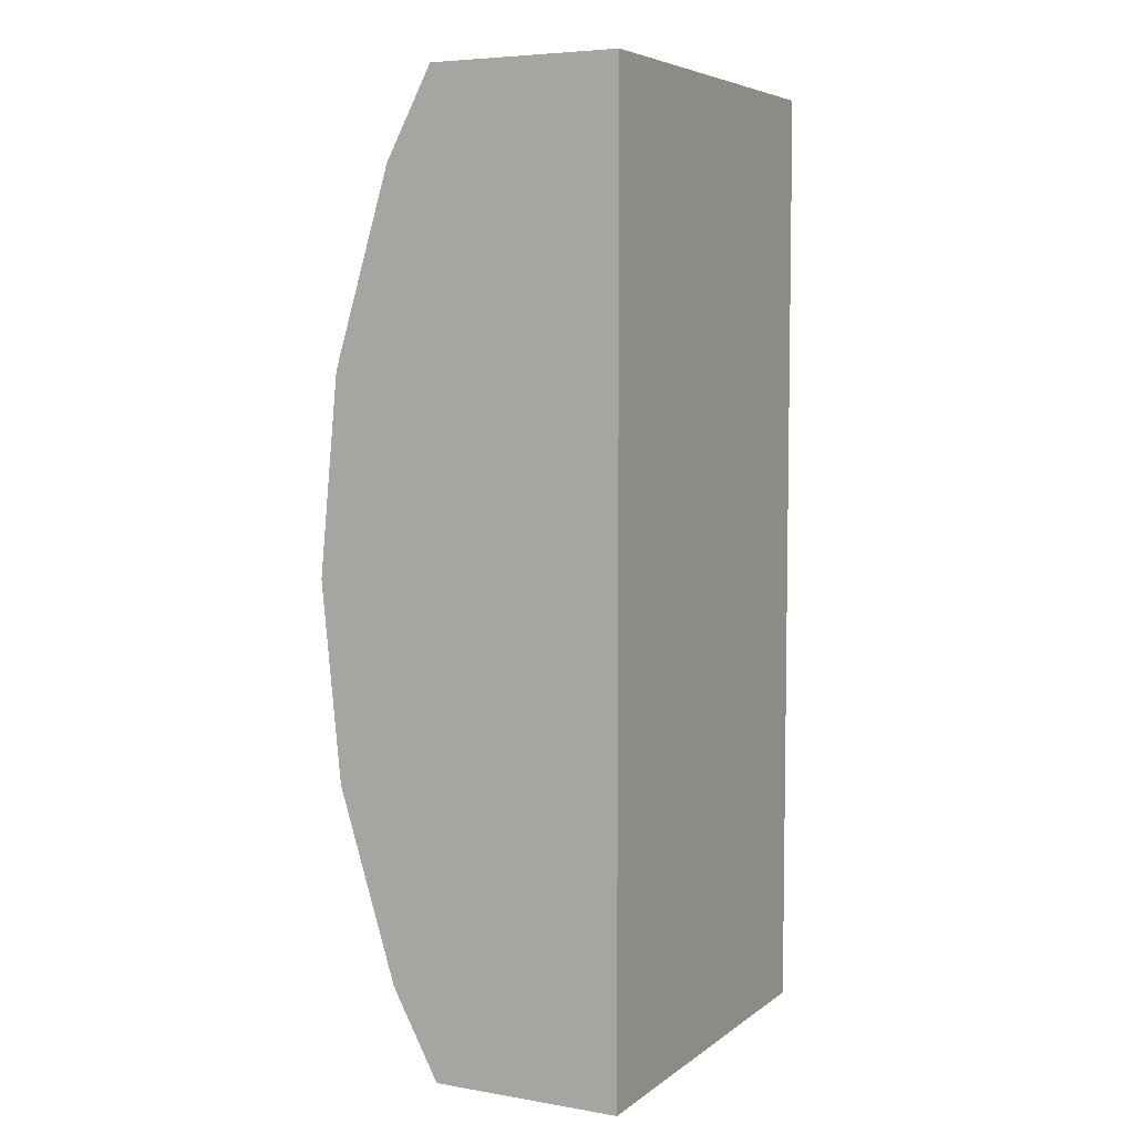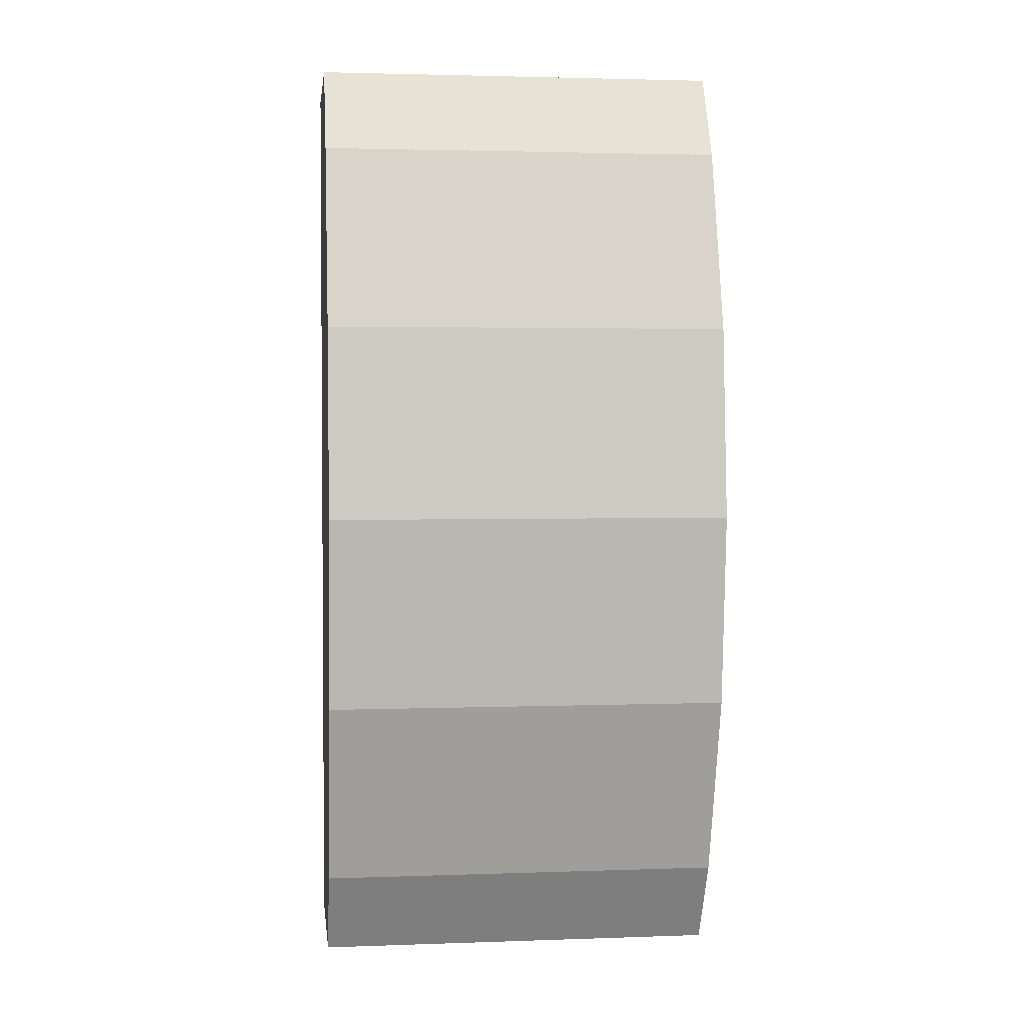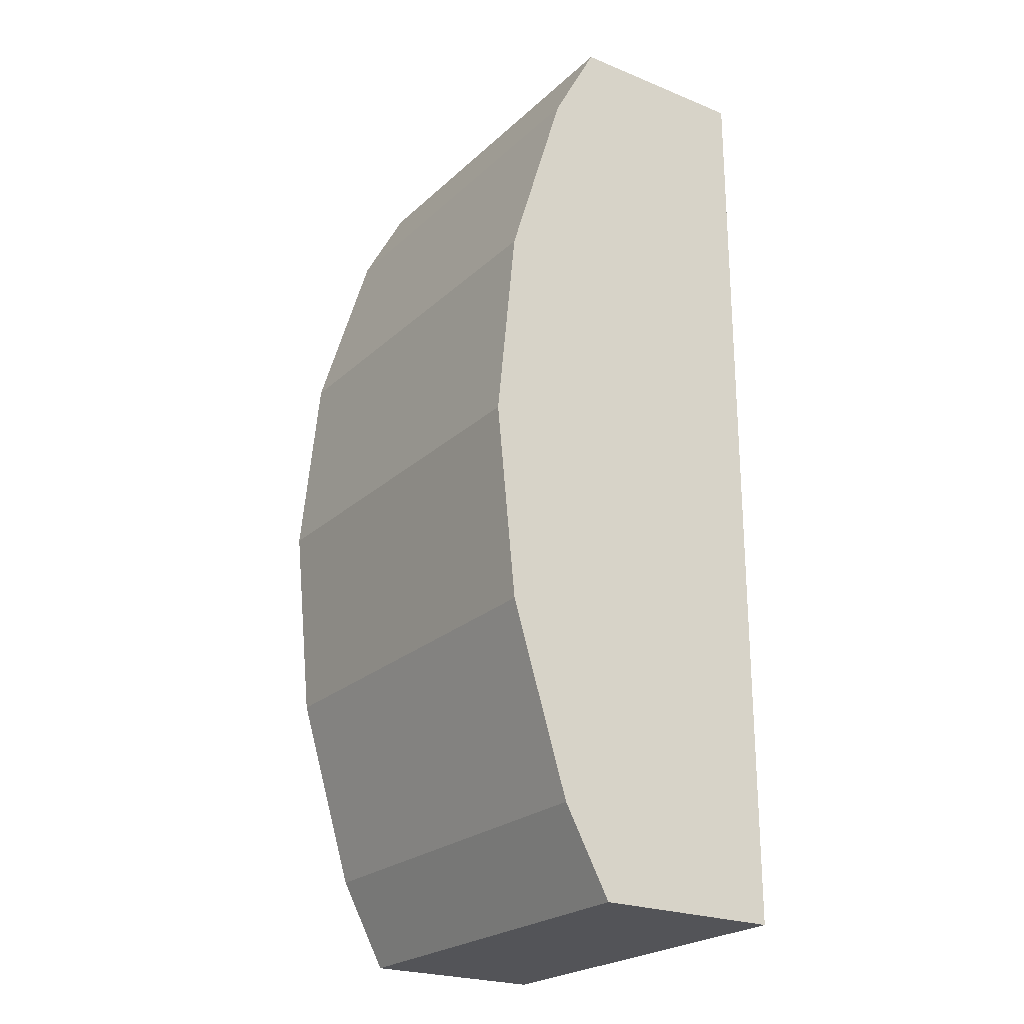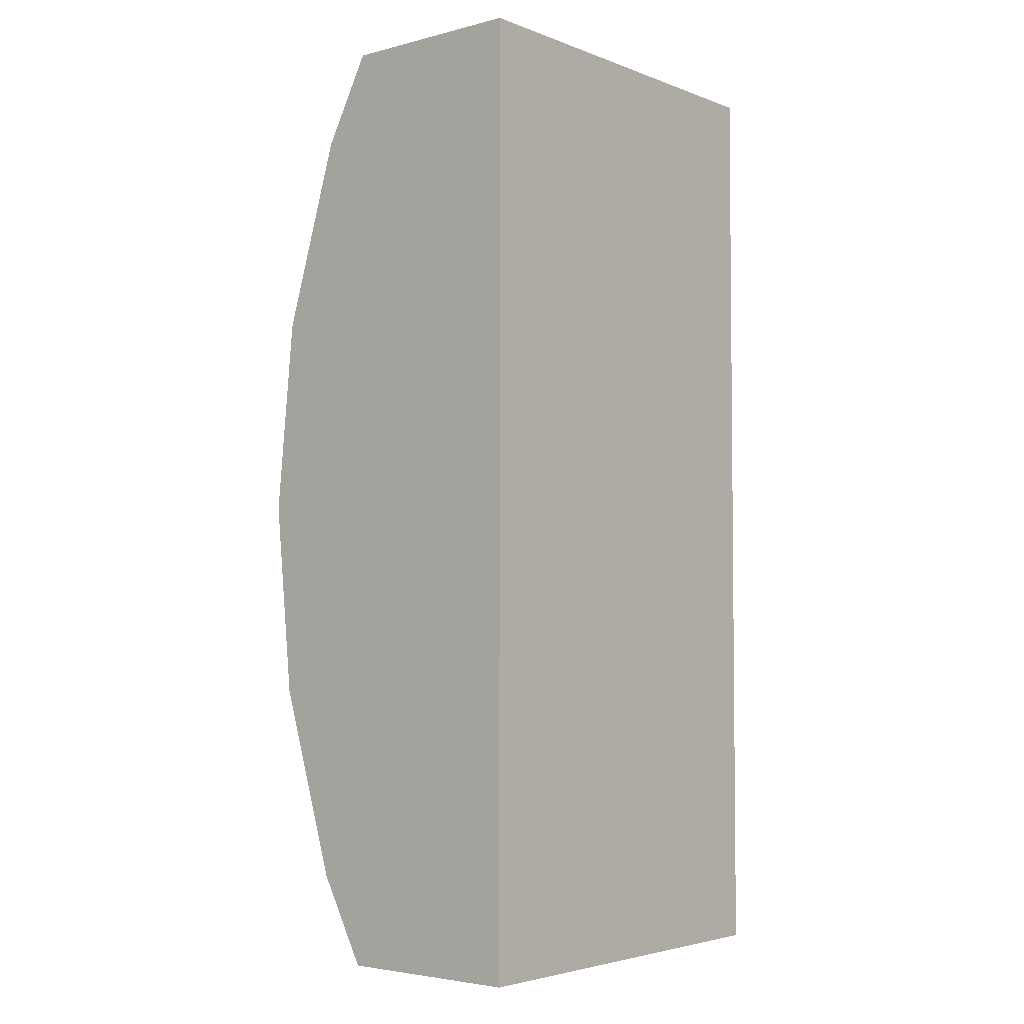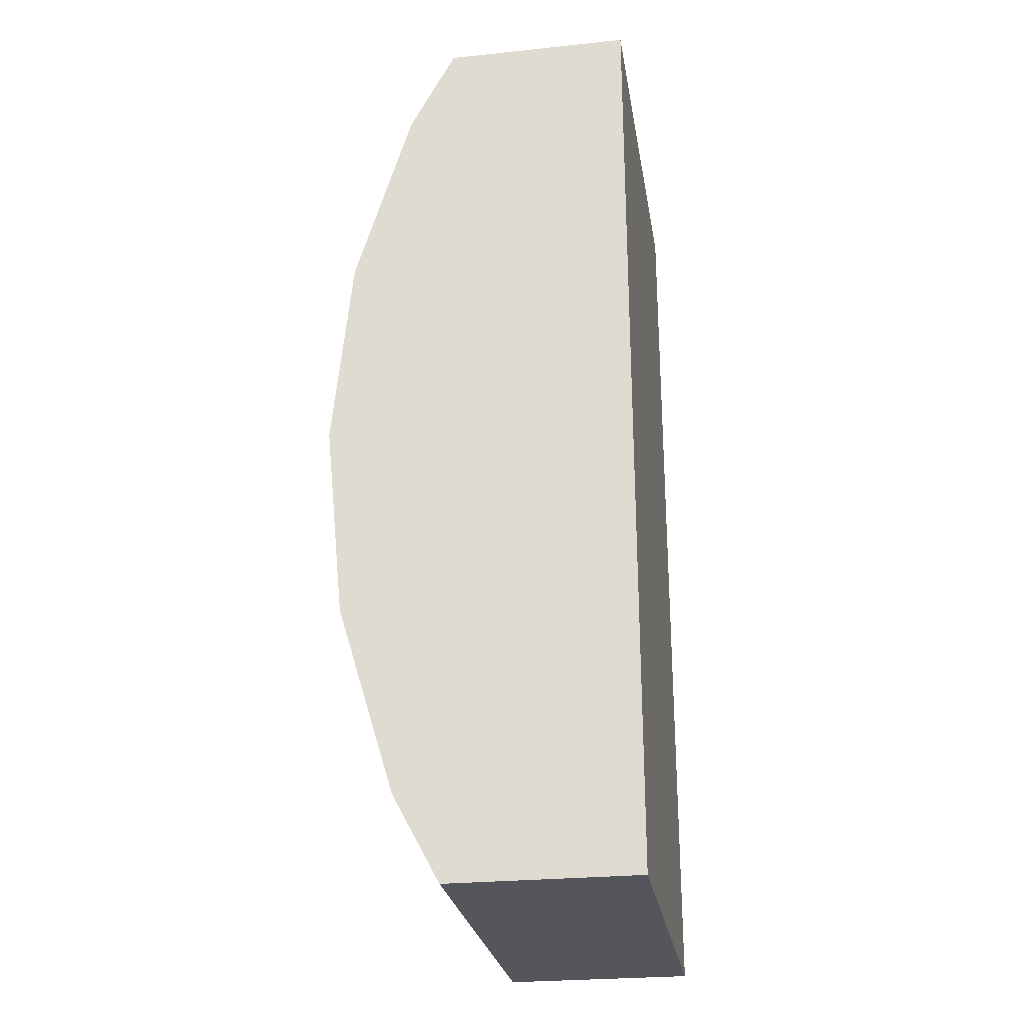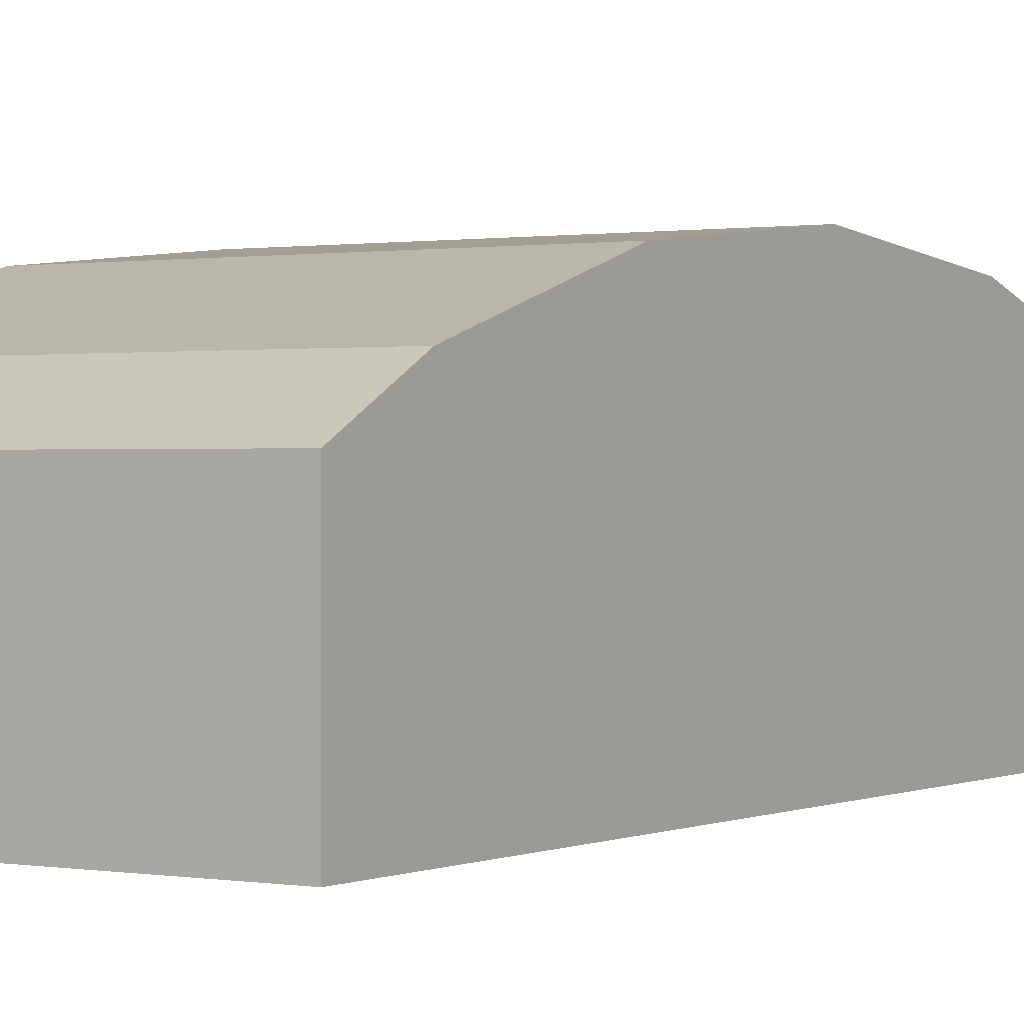
<metadata>
{"format":"obj","ext":"obj","renderer":"f3d","projection":"perspective","resolution":1024,"background":"white","views":[{"elev":5.8,"azim":-62.9,"up":"+Z"},{"elev":2.6,"azim":173.0,"up":"+Z"},{"elev":-23.6,"azim":-124.1,"up":"+Z"},{"elev":-3.8,"azim":-50.2,"up":"+Z"},{"elev":-26.3,"azim":-80.7,"up":"+Z"},{"elev":0.6,"azim":-147.3,"up":"+Y"}]}
</metadata>
<code>
v 1.4 8.565 6.184
v 1.4 8.815 5.358
v 1.4 8.9 4.5
v 1.4 8.815 3.642
v 1.4 8.565 2.816
v 1.4 8.362 2.436
v 1.4 8.362 6.564
v 1.4 7.538 2.436
v 1.4 7.538 6.564
v -0.4 8.362 6.564
v -0.4 8.565 6.184
v -0.4 8.815 5.358
v -0.4 8.9 4.5
v -0.4 8.815 3.642
v -0.4 8.565 2.816
v -0.4 8.362 2.436
v -0.4 7.538 2.436
v -0.4 7.538 6.564
v -0.4 7.879 2.436
v -0.4 7.879 6.564
f 11 1 2 12
f 12 2 3 13
f 13 3 4 14
f 14 4 5 15
f 15 5 6 16
f 18 17 8 9
f 10 7 1 11
f 6 5 4
f 6 7 9 8
f 18 20 11
f 6 3 2
f 18 12 13
f 6 1 7
f 18 14 15
f 6 8 19 16
f 18 16 19
f 18 9 7 20
f 18 11 12
f 18 13 14
f 18 15 16
f 18 19 17
f 10 11 20
f 7 10 20
f 6 4 3
f 6 2 1
f 17 19 8

</code>
